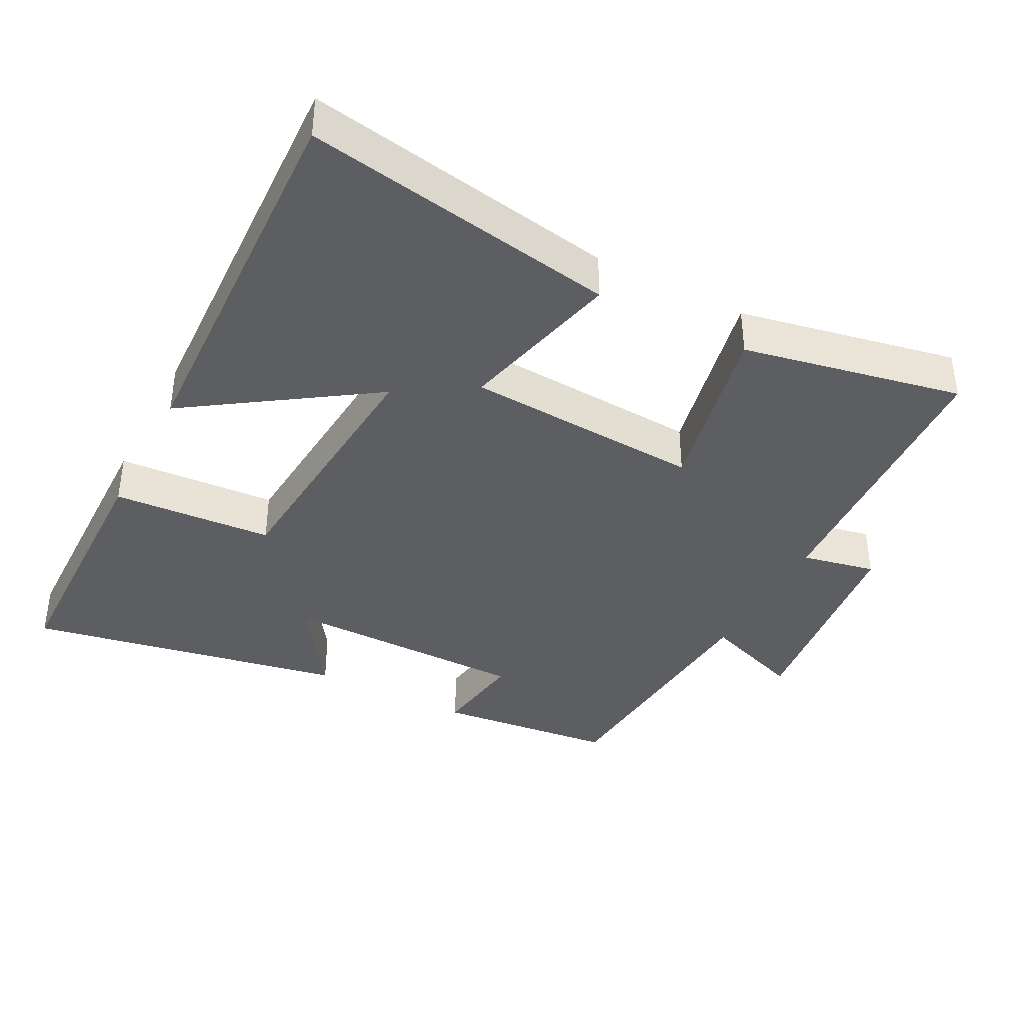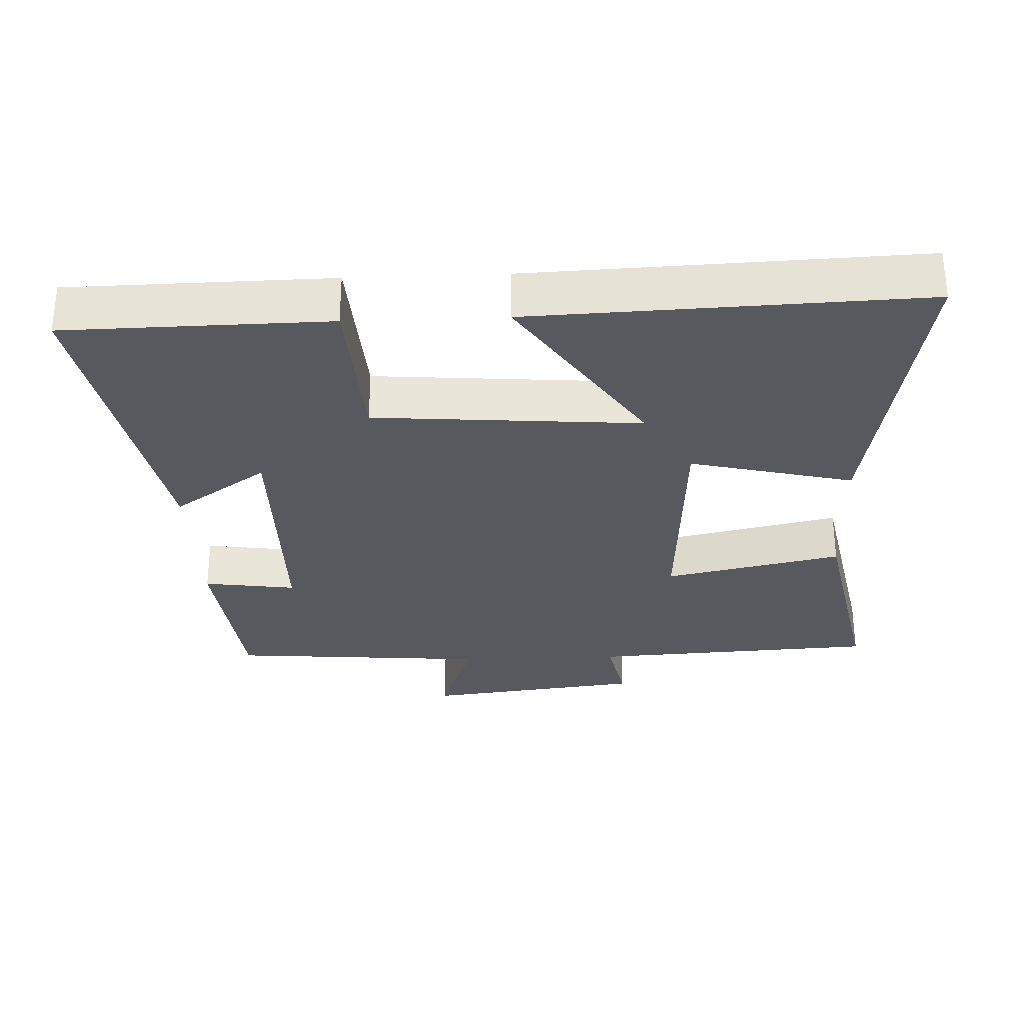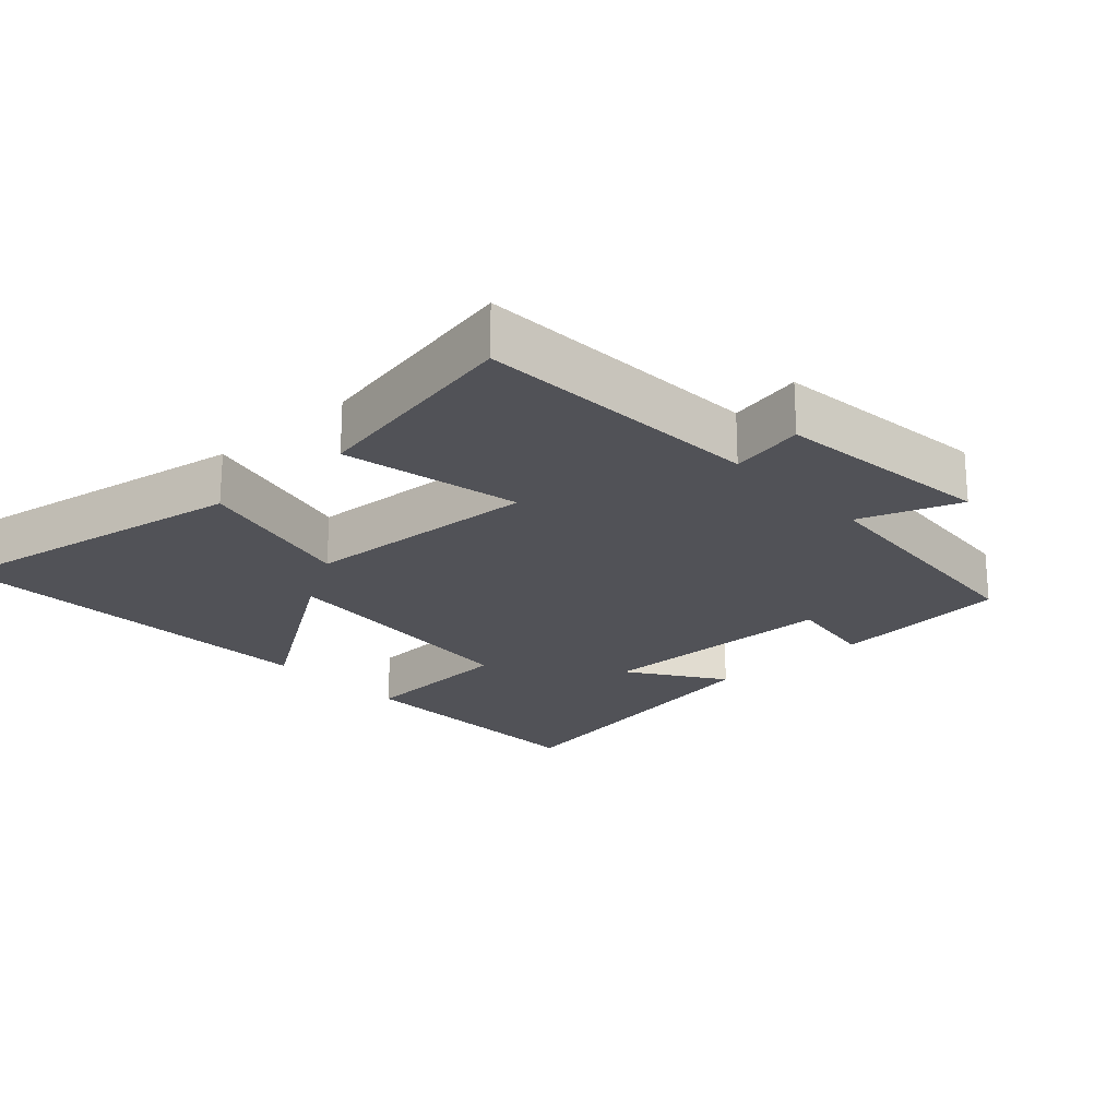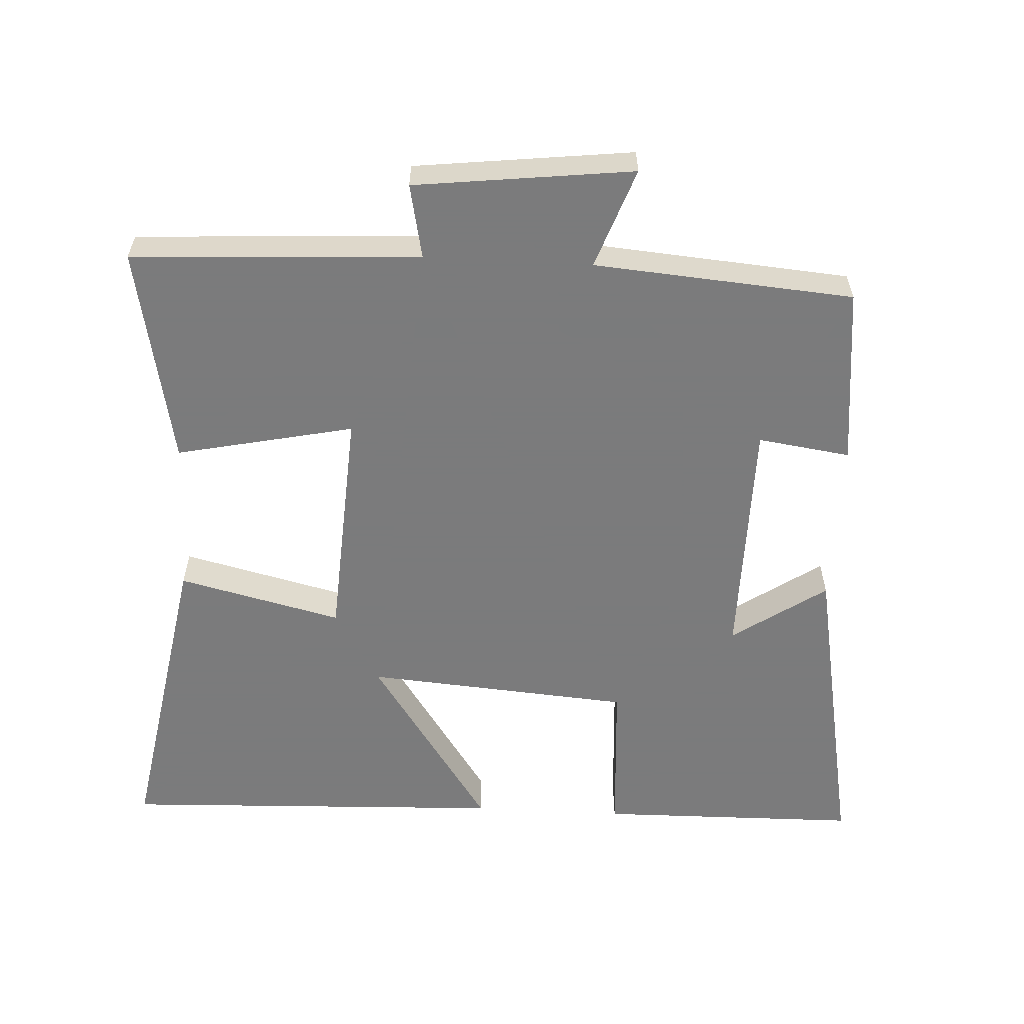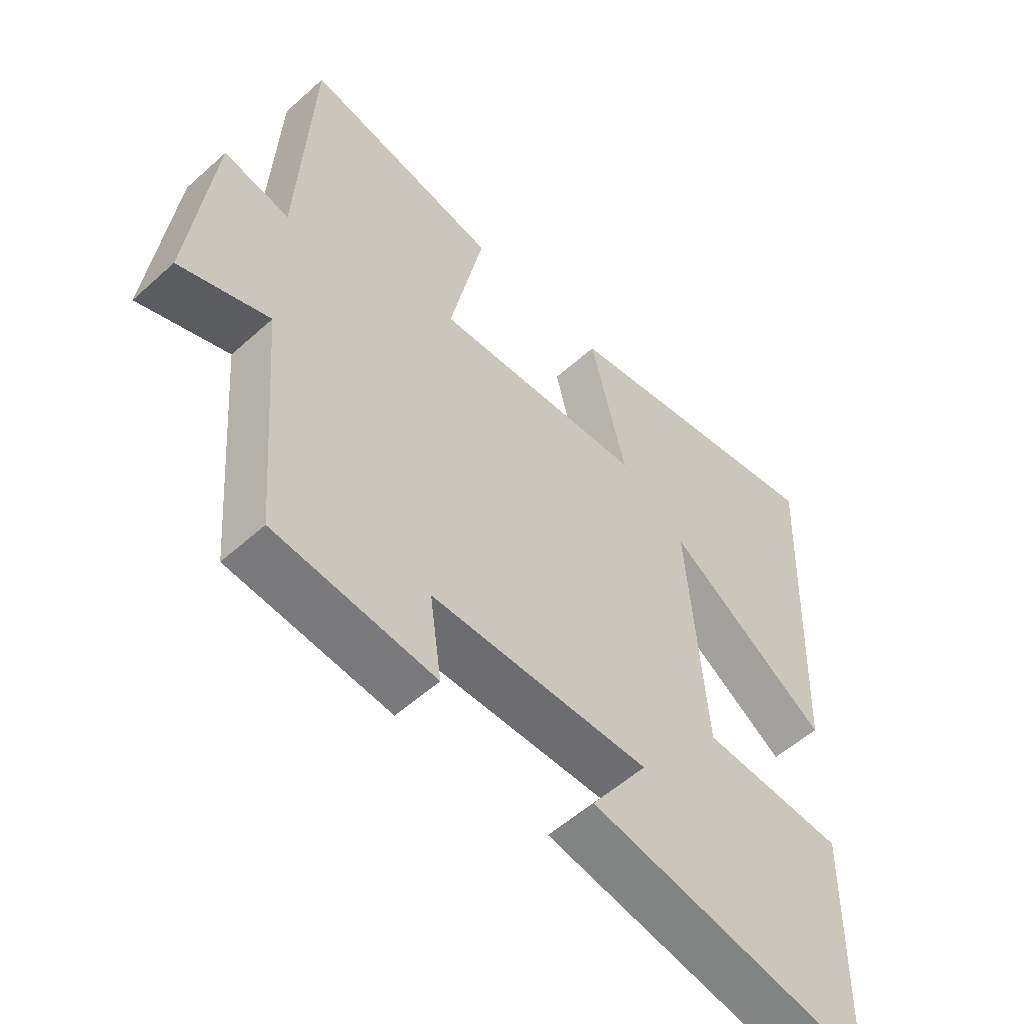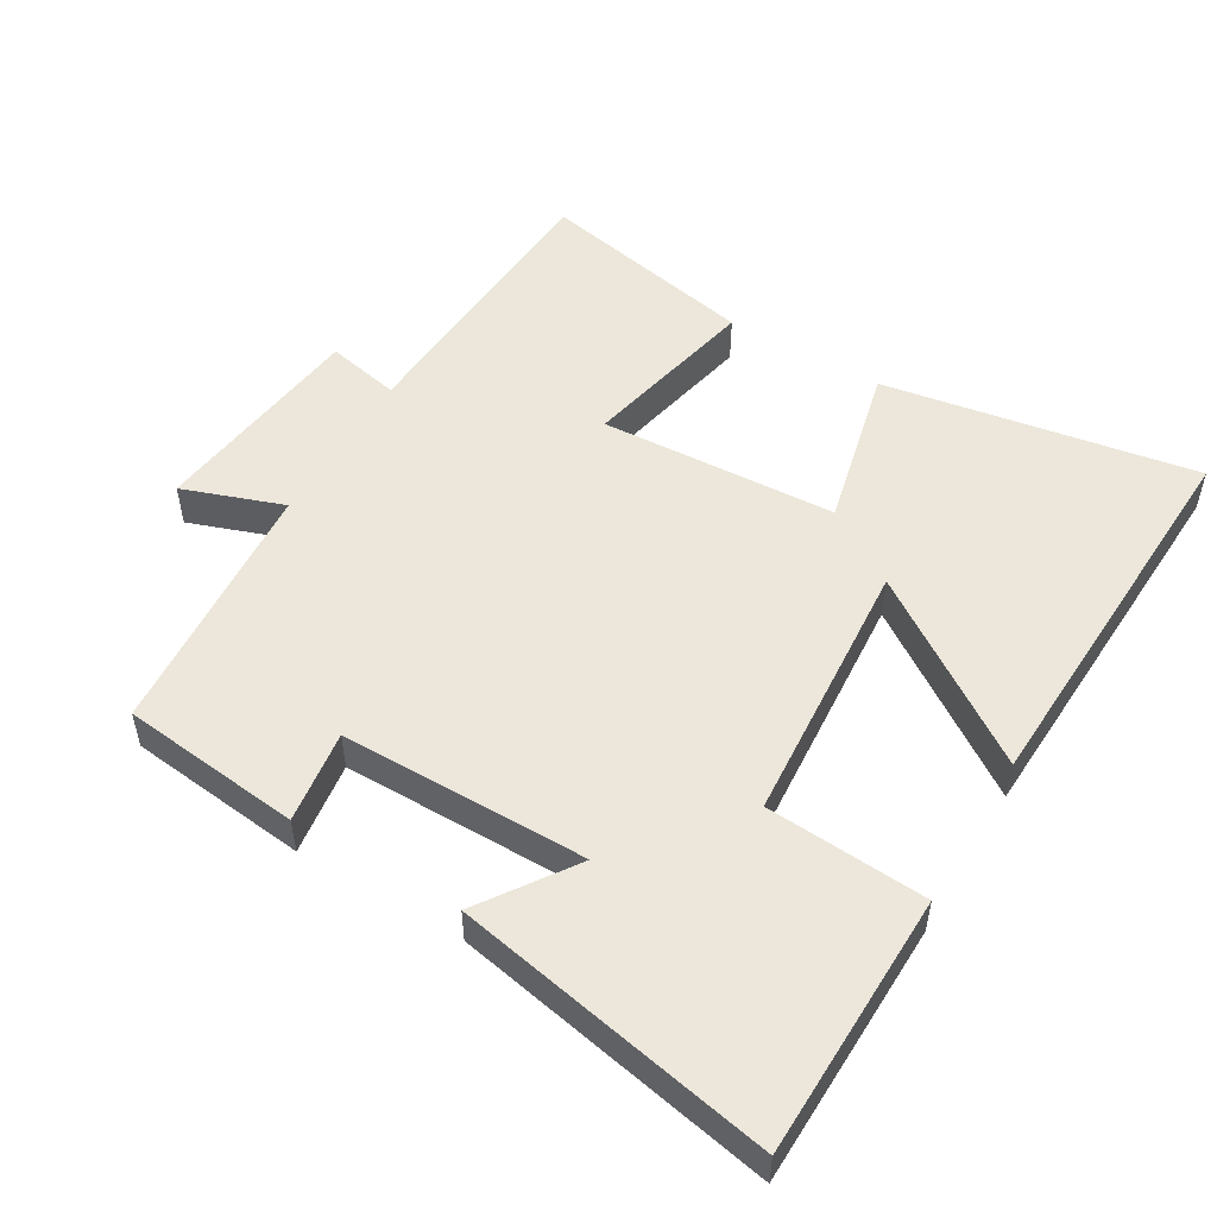
<metadata>
{"format":"obj","ext":"obj","renderer":"f3d","projection":"perspective","resolution":1024,"background":"white","views":[{"elev":-38.8,"azim":-27.6,"up":"+Y"},{"elev":-30.3,"azim":-87.7,"up":"+Y"},{"elev":-21.6,"azim":42.5,"up":"+Y"},{"elev":-58.4,"azim":86.9,"up":"+Y"},{"elev":-54.3,"azim":133.7,"up":"+Z"},{"elev":52.0,"azim":-149.2,"up":"+Y"}]}
</metadata>
<code>
v 0.477 0.07 0.563
v 0.5 0.07 0.146
v 0.607 0.07 0.168
v 0.645 0.07 -0.148
v 0.5 0.07 -0.096
v 0.47 0.07 -0.472
v 0.21 0.07 -0.5
v 0.229 0.07 -0.366
v -0.127 0.07 -0.364
v -0.034 0.07 -0.5
v -0.494 0.07 -0.587
v -0.5 0.07 -0.207
v -0.268 0.07 -0.192
v -0.238 0.07 0.194
v -0.5 0.07 0.017
v -0.522 0.07 0.578
v -0.07 0.07 0.5
v -0.127 0.07 0.263
v 0.215 0.07 0.243
v 0.16 0.07 0.5
v 0.477 0 0.563
v 0.5 0 0.146
v 0.607 0 0.168
v 0.645 0 -0.148
v 0.5 0 -0.096
v 0.47 0 -0.472
v 0.21 0 -0.5
v 0.229 0 -0.366
v -0.127 0 -0.364
v -0.034 0 -0.5
v -0.494 0 -0.587
v -0.5 0 -0.207
v -0.268 0 -0.192
v -0.238 0 0.194
v -0.5 0 0.017
v -0.522 0 0.578
v -0.07 0 0.5
v -0.127 0 0.263
v 0.215 0 0.243
v 0.16 0 0.5
f 19 20 1 2
f 18 19 2
f 16 17 18
f 14 15 16
f 14 16 18
f 13 14 18 2
f 9 10 11 12
f 8 9 12 13
f 5 6 7 8
f 5 8 13 2
f 2 3 4 5
f 22 21 40 39
f 22 39 38
f 38 37 36
f 36 35 34
f 38 36 34
f 22 38 34 33
f 32 31 30 29
f 33 32 29 28
f 28 27 26 25
f 22 33 28 25
f 25 24 23 22
f 1 21 22 2
f 2 22 23 3
f 3 23 24 4
f 4 24 25 5
f 5 25 26 6
f 6 26 27 7
f 7 27 28 8
f 8 28 29 9
f 9 29 30 10
f 10 30 31 11
f 11 31 32 12
f 12 32 33 13
f 13 33 34 14
f 14 34 35 15
f 15 35 36 16
f 16 36 37 17
f 17 37 38 18
f 18 38 39 19
f 19 39 40 20
f 20 40 21 1

</code>
